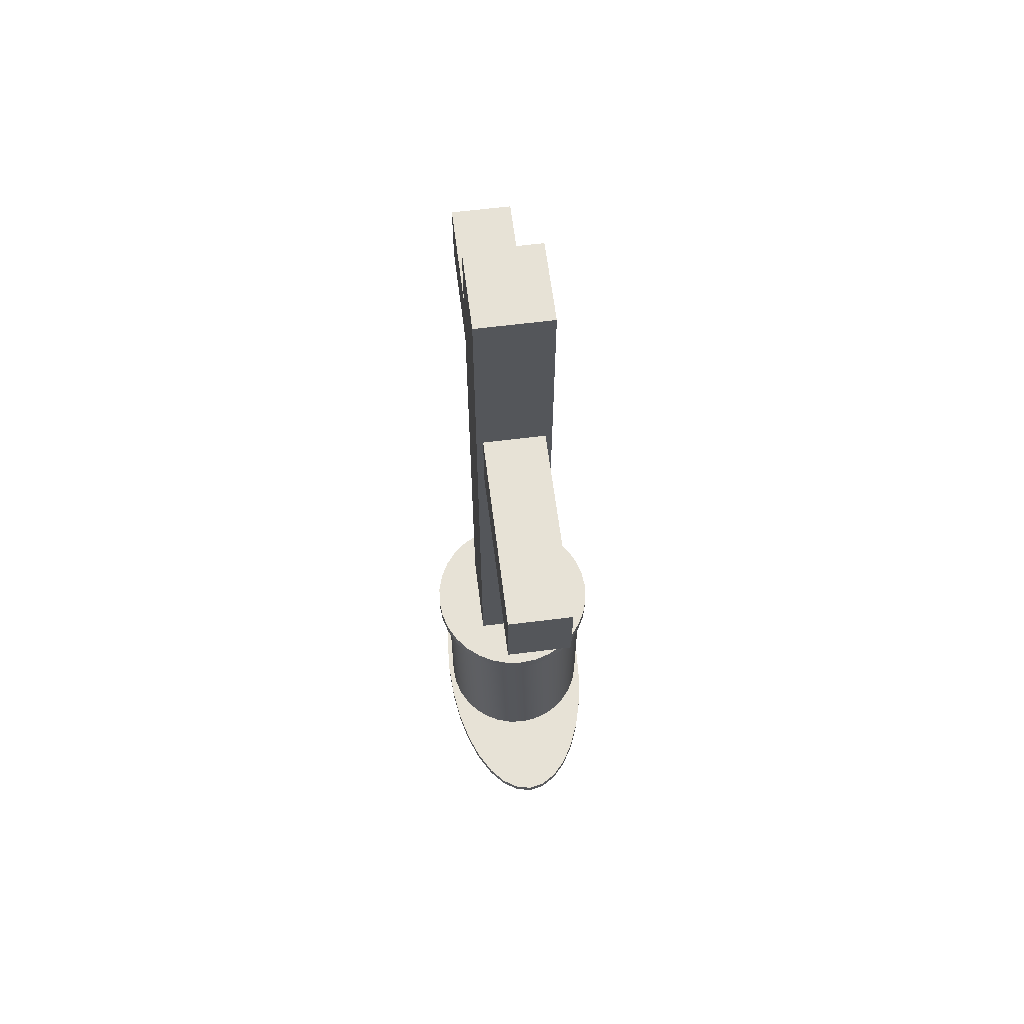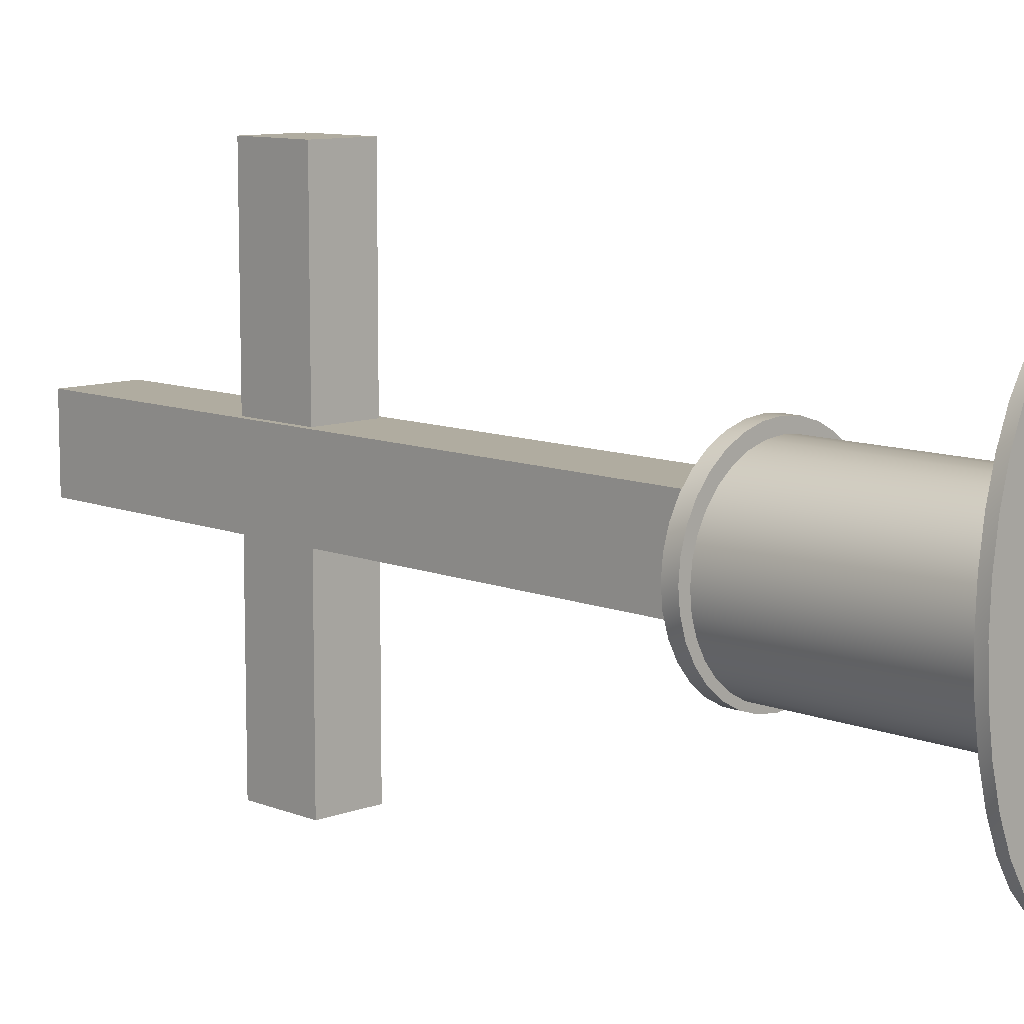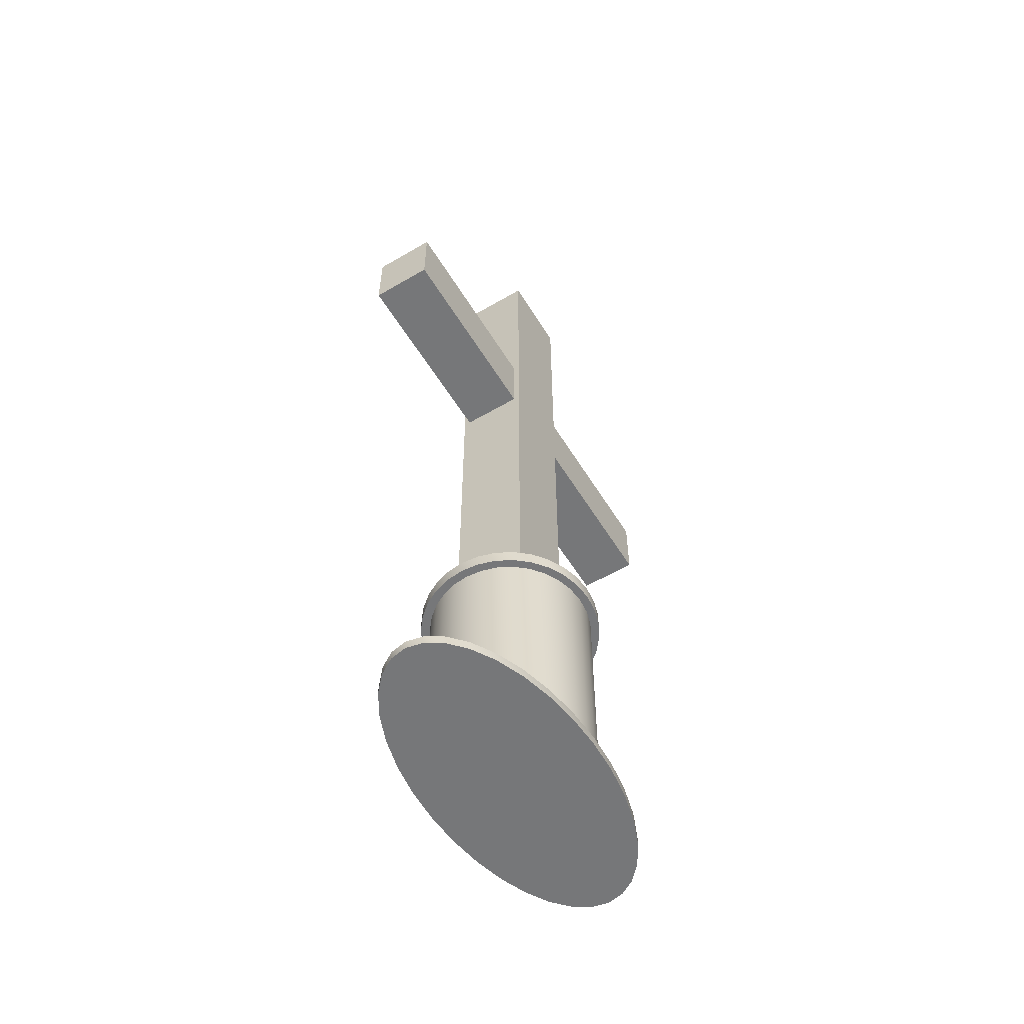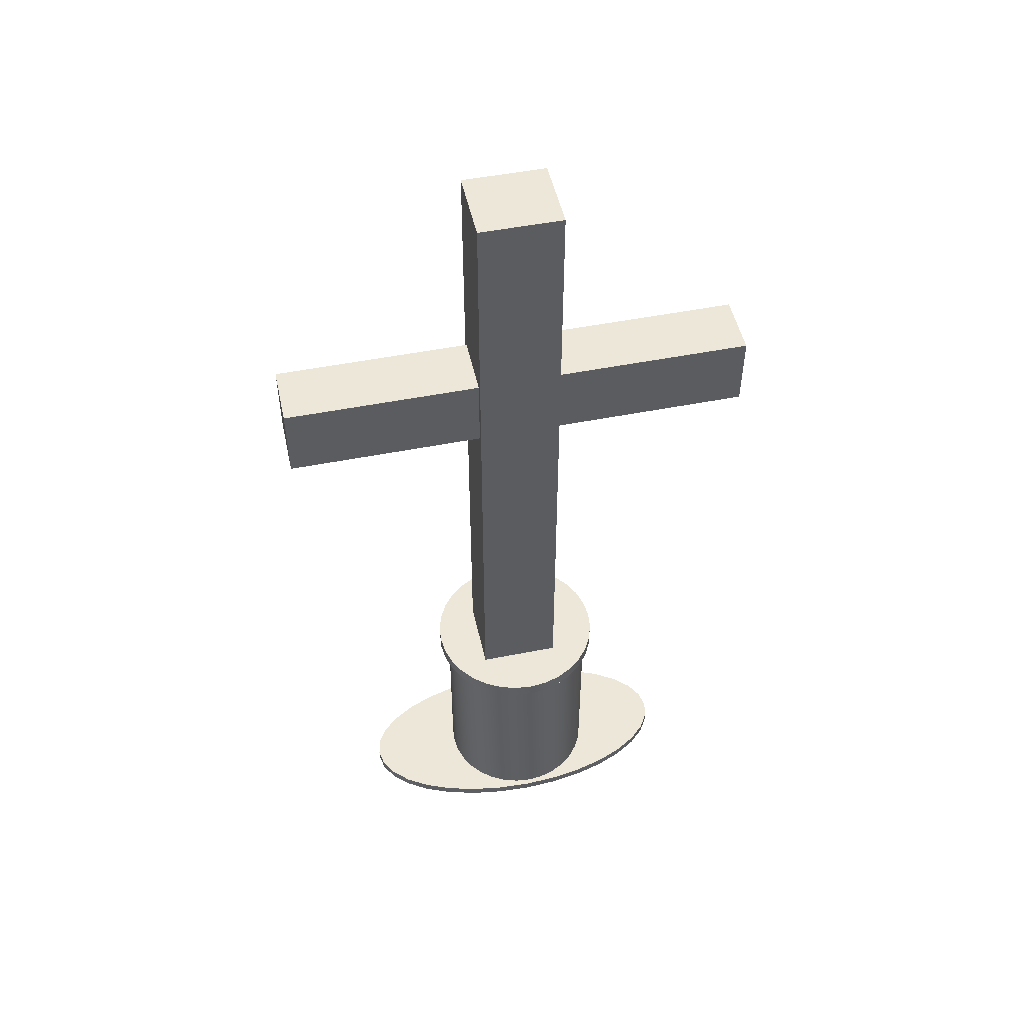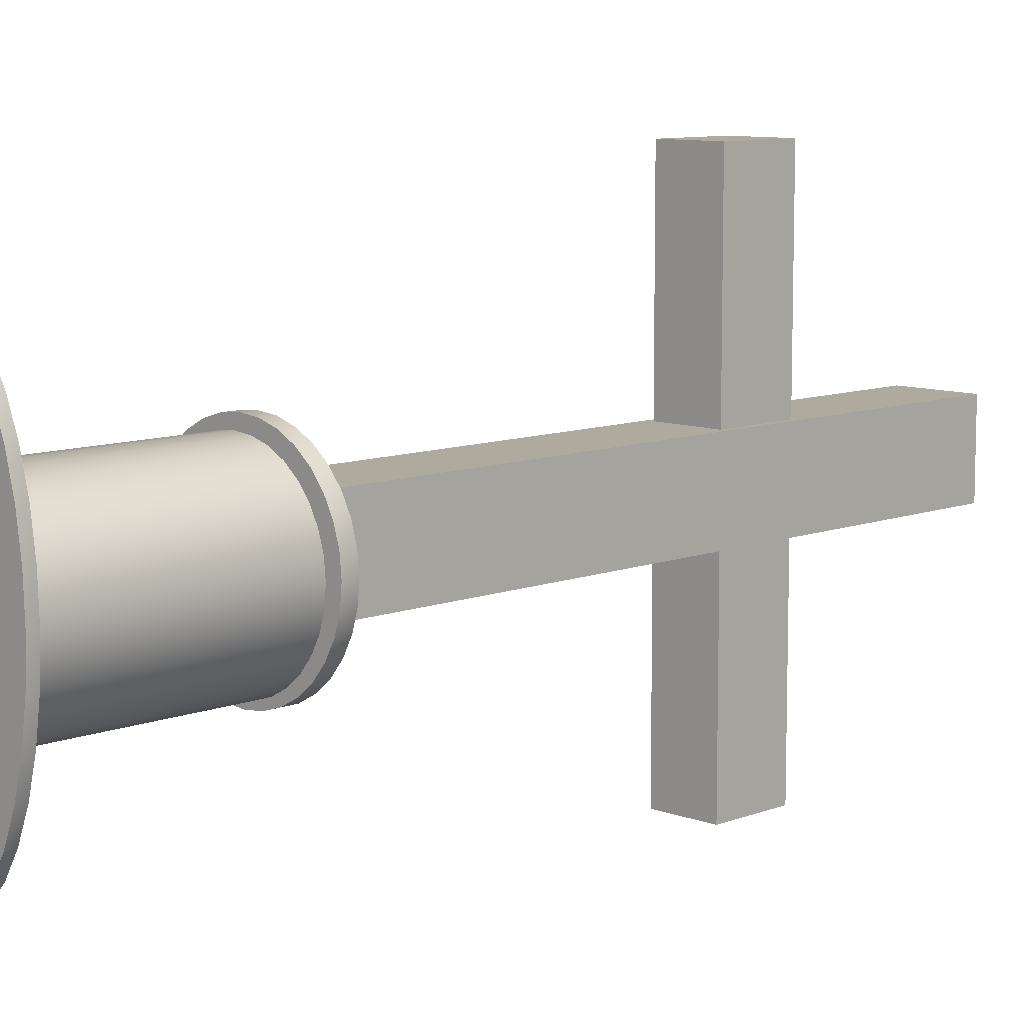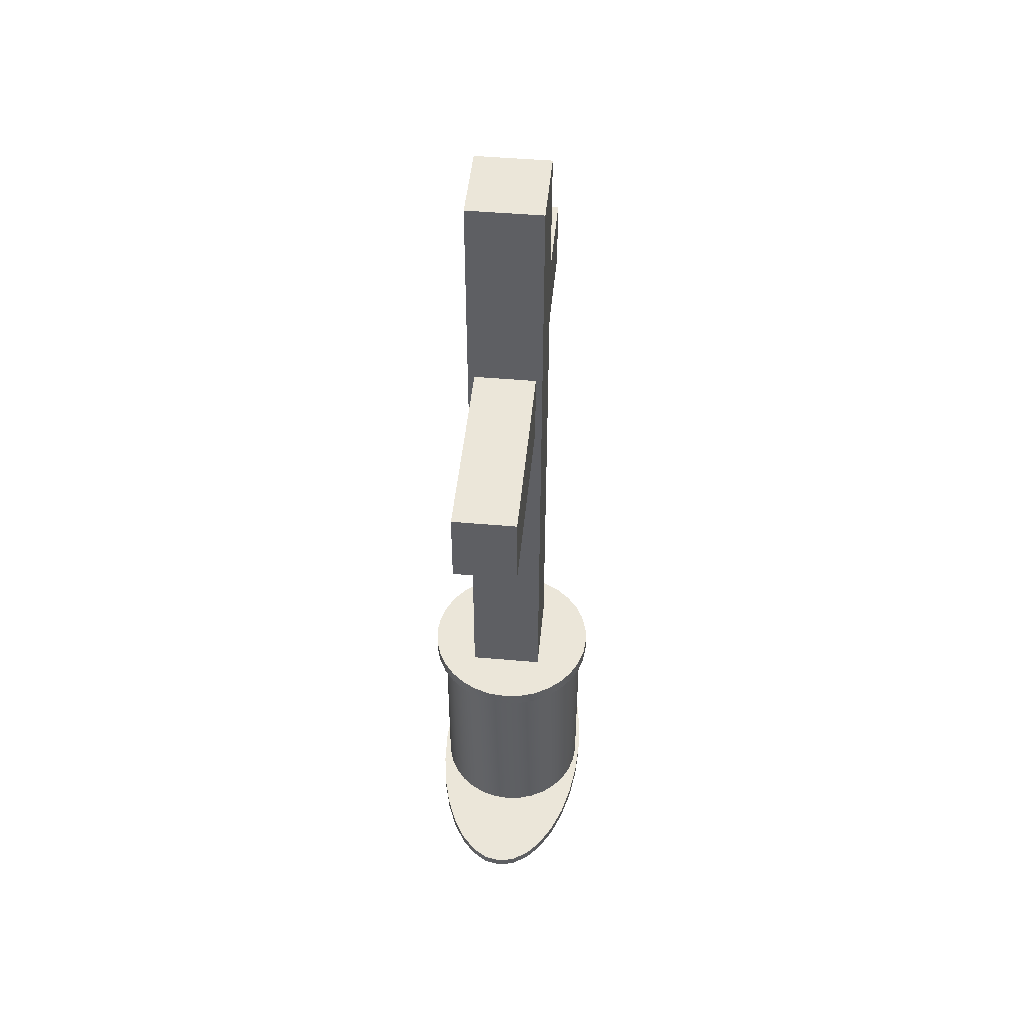
<metadata>
{"format":"obj","ext":"obj","renderer":"f3d","projection":"perspective","resolution":1024,"background":"white","views":[{"elev":63.5,"azim":172.8,"up":"+Y"},{"elev":9.9,"azim":-44.1,"up":"+Z"},{"elev":-57.1,"azim":-148.7,"up":"+Y"},{"elev":50.2,"azim":77.7,"up":"+Y"},{"elev":9.3,"azim":44.7,"up":"+Z"},{"elev":47.9,"azim":-174.4,"up":"+Y"}]}
</metadata>
<code>
o mesh_0
v 0.01318 0 -1.001
v 0.01318 2.44 -1.001
v 0.1885 2.44 -0.9838
v 0.1885 0 -0.9838
v 0.3572 2.44 -0.9317
v 0.3572 0 -0.9317
v 0.5126 2.44 -0.8471
v 0.5126 0 -0.8471
v 0.6488 2.44 -0.7332
v 0.6488 0 -0.7332
v 0.7606 2.44 -0.5945
v 0.7606 0 -0.5945
v 0.8437 2.44 -0.4361
v 0.8437 0 -0.4361
v 0.8948 2.44 -0.2644
v 0.8948 0 -0.2644
v 0.9121 2.44 -0.08574
v 0.9121 0 -0.08574
v 0.8948 2.44 0.09289
v 0.8948 0 0.09289
v 0.8437 2.44 0.2647
v 0.8437 0 0.2647
v 0.7606 2.44 0.423
v 0.7606 0 0.423
v 0.6488 2.44 0.5617
v 0.6488 0 0.5617
v 0.5126 2.44 0.6756
v 0.5126 0 0.6756
v 0.3572 2.44 0.7602
v 0.3572 0 0.7602
v 0.1885 2.44 0.8123
v 0.1885 0 0.8123
v 0.01318 2.44 0.8299
v 0.01318 0 0.8299
v -0.1622 2.44 0.8123
v -0.1622 0 0.8123
v -0.3308 2.44 0.7602
v -0.3308 0 0.7602
v -0.4862 2.44 0.6756
v -0.4862 0 0.6756
v -0.6225 2.44 0.5617
v -0.6225 0 0.5617
v -0.7342 2.44 0.423
v -0.7342 0 0.423
v -0.8173 2.44 0.2647
v -0.8173 0 0.2647
v -0.8685 2.44 0.09289
v -0.8685 0 0.09289
v -0.8857 2.44 -0.08574
v -0.8857 0 -0.08574
v -0.8685 2.44 -0.2644
v -0.8685 0 -0.2644
v -0.8173 2.44 -0.4361
v -0.8173 0 -0.4361
v -0.7342 2.44 -0.5945
v -0.7342 0 -0.5945
v -0.6225 2.44 -0.7332
v -0.6225 0 -0.7332
v -0.4862 2.44 -0.8471
v -0.4862 0 -0.8471
v -0.3308 2.44 -0.9317
v -0.3308 0 -0.9317
v -0.1622 2.44 -0.9838
v -0.1622 0 -0.9838
v 0.01909 0 -2.02
v 0.01909 0.1055 -2.02
v 0.2052 0.1055 -1.982
v 0.2052 0 -1.982
v 0.3842 0.1055 -1.869
v 0.3842 0 -1.869
v 0.5492 0.1055 -1.687
v 0.5492 0 -1.687
v 0.6937 0.1055 -1.441
v 0.6937 0 -1.441
v 0.8124 0.1055 -1.142
v 0.8124 0 -1.142
v 0.9006 0.1055 -0.8003
v 0.9006 0 -0.8003
v 0.9549 0.1055 -0.4297
v 0.9549 0 -0.4297
v 0.9732 0.1055 -0.0443
v 0.9732 0 -0.0443
v 0.9549 0.1055 0.3411
v 0.9549 0 0.3411
v 0.9006 0.1055 0.7117
v 0.9006 0 0.7117
v 0.8124 0.1055 1.053
v 0.8124 0 1.053
v 0.6937 0.1055 1.353
v 0.6937 0 1.353
v 0.5492 0.1055 1.598
v 0.5492 0 1.598
v 0.3842 0.1055 1.781
v 0.3842 0 1.781
v 0.2052 0.1055 1.893
v 0.2052 0 1.893
v 0.01909 0.1055 1.931
v 0.01909 0 1.931
v -0.167 0.1055 1.893
v -0.167 0 1.893
v -0.346 0.1055 1.781
v -0.346 0 1.781
v -0.511 0.1055 1.598
v -0.511 0 1.598
v -0.6556 0.1055 1.353
v -0.6556 0 1.353
v -0.7742 0.1055 1.053
v -0.7742 0 1.053
v -0.8624 0.1055 0.7117
v -0.8624 0 0.7117
v -0.9167 0.1055 0.3411
v -0.9167 0 0.3411
v -0.935 0.1055 -0.0443
v -0.935 0 -0.0443
v -0.9167 0.1055 -0.4297
v -0.9167 0 -0.4297
v -0.8624 0.1055 -0.8003
v -0.8624 0 -0.8003
v -0.7742 0.1055 -1.142
v -0.7742 0 -1.142
v -0.6556 0.1055 -1.441
v -0.6556 0 -1.441
v -0.511 0.1055 -1.687
v -0.511 0 -1.687
v -0.346 0.1055 -1.869
v -0.346 0 -1.869
v -0.167 0.1055 -1.982
v -0.167 0 -1.982
v 0.03285 2.471 -1.076
v 0.03285 2.627 -1.076
v 0.2277 2.627 -1.057
v 0.2277 2.471 -1.057
v 0.415 2.627 -0.9992
v 0.415 2.471 -0.9992
v 0.5877 2.627 -0.9055
v 0.5877 2.471 -0.9055
v 0.739 2.627 -0.7794
v 0.739 2.471 -0.7794
v 0.8632 2.627 -0.6257
v 0.8632 2.471 -0.6257
v 0.9555 2.627 -0.4504
v 0.9555 2.471 -0.4504
v 1.012 2.627 -0.2602
v 1.012 2.471 -0.2602
v 1.032 2.627 -0.06239
v 1.032 2.471 -0.06239
v 1.012 2.627 0.1354
v 1.012 2.471 0.1354
v 0.9555 2.627 0.3256
v 0.9555 2.471 0.3256
v 0.8632 2.627 0.5009
v 0.8632 2.471 0.5009
v 0.739 2.627 0.6546
v 0.739 2.471 0.6546
v 0.5877 2.627 0.7807
v 0.5877 2.471 0.7807
v 0.415 2.627 0.8744
v 0.415 2.471 0.8744
v 0.2277 2.627 0.9321
v 0.2277 2.471 0.9321
v 0.03285 2.627 0.9516
v 0.03285 2.471 0.9516
v -0.162 2.627 0.9321
v -0.162 2.471 0.9321
v -0.3493 2.627 0.8744
v -0.3493 2.471 0.8744
v -0.522 2.627 0.7807
v -0.522 2.471 0.7807
v -0.6733 2.627 0.6546
v -0.6733 2.471 0.6546
v -0.7975 2.627 0.5009
v -0.7975 2.471 0.5009
v -0.8898 2.627 0.3256
v -0.8898 2.471 0.3256
v -0.9466 2.627 0.1354
v -0.9466 2.471 0.1354
v -0.9658 2.627 -0.06239
v -0.9658 2.471 -0.06239
v -0.9466 2.627 -0.2602
v -0.9466 2.471 -0.2602
v -0.8898 2.627 -0.4504
v -0.8898 2.471 -0.4504
v -0.7975 2.627 -0.6257
v -0.7975 2.471 -0.6257
v -0.6733 2.627 -0.7794
v -0.6733 2.471 -0.7794
v -0.522 2.627 -0.9055
v -0.522 2.471 -0.9055
v -0.3493 2.627 -0.9992
v -0.3493 2.471 -0.9992
v -0.162 2.627 -1.057
v -0.162 2.471 -1.057
v -0.28 7.769 -2.666
v -0.28 7.769 2.62
v 0.4103 7.769 2.62
v 0.4103 7.769 -2.666
v 0.4103 6.931 2.62
v 0.4103 6.931 -2.666
v -0.28 6.931 2.62
v -0.28 6.931 -2.666
v -0.3538 2.55 0.4373
v -0.3538 10.1 0.4373
v -0.3538 10.1 -0.4831
v -0.3538 2.55 -0.4831
v 0.484 10.1 -0.4831
v 0.484 2.55 -0.4831
v 0.484 10.1 0.4373
v 0.484 2.55 0.4373
f 68 69 70
f 70 69 71
f 70 71 72
f 72 71 73
f 72 73 74
f 67 71 69
f 67 73 71
f 68 67 69
f 74 73 75
f 67 75 73
f 74 75 76
f 76 75 77
f 67 77 75
f 76 77 78
f 78 77 79
f 67 79 77
f 78 79 80
f 80 79 81
f 67 81 79
f 80 81 82
f 82 81 83
f 67 83 81
f 82 83 84
f 84 83 85
f 67 85 83
f 84 85 86
f 86 85 87
f 67 87 85
f 86 87 88
f 88 87 89
f 67 89 87
f 88 89 90
f 90 89 91
f 67 91 89
f 90 91 92
f 92 91 93
f 67 93 91
f 92 93 94
f 94 93 95
f 67 95 93
f 94 95 96
f 96 95 97
f 67 97 95
f 96 97 98
f 98 97 99
f 67 99 97
f 98 99 100
f 100 99 101
f 67 101 99
f 100 101 102
f 102 101 103
f 67 103 101
f 102 103 104
f 104 103 105
f 67 105 103
f 104 105 106
f 106 105 107
f 67 107 105
f 106 107 108
f 108 107 109
f 67 109 107
f 108 109 110
f 110 109 111
f 67 111 109
f 110 111 112
f 112 111 113
f 67 113 111
f 112 113 114
f 114 113 115
f 67 115 113
f 114 115 116
f 116 115 117
f 67 117 115
f 116 117 118
f 118 117 119
f 67 119 117
f 118 119 120
f 67 121 119
f 120 119 121
f 120 121 122
f 67 123 121
f 122 121 123
f 122 123 124
f 67 125 123
f 124 123 125
f 67 127 125
f 124 125 126
f 126 125 127
f 67 66 127
f 126 127 128
f 128 127 66
f 65 124 126
f 65 126 128
f 128 66 65
f 65 66 67
f 65 122 124
f 65 67 68
f 65 120 122
f 65 68 70
f 65 118 120
f 65 70 72
f 65 116 118
f 65 72 74
f 65 114 116
f 65 74 76
f 65 112 114
f 65 76 78
f 65 110 112
f 65 78 80
f 65 108 110
f 65 80 82
f 65 106 108
f 65 82 84
f 65 104 106
f 65 84 86
f 65 102 104
f 65 86 88
f 65 100 102
f 65 88 90
f 65 98 100
f 65 90 92
f 65 96 98
f 65 92 94
f 65 94 96
f 1 2 3
f 64 63 2
f 64 2 1
f 3 2 63
f 62 63 64
f 1 62 64
f 62 61 63
f 3 63 61
f 60 61 62
f 1 60 62
f 60 59 61
f 3 61 59
f 58 59 60
f 1 58 60
f 58 57 59
f 3 59 57
f 56 57 58
f 1 56 58
f 56 55 57
f 3 57 55
f 54 55 56
f 1 54 56
f 54 53 55
f 3 55 53
f 52 53 54
f 1 52 54
f 52 51 53
f 3 53 51
f 50 51 52
f 1 50 52
f 50 49 51
f 3 51 49
f 48 49 50
f 1 48 50
f 48 47 49
f 3 49 47
f 46 47 48
f 1 46 48
f 46 45 47
f 3 47 45
f 44 45 46
f 1 44 46
f 44 43 45
f 3 45 43
f 42 43 44
f 1 42 44
f 42 41 43
f 3 43 41
f 40 41 42
f 1 40 42
f 40 39 41
f 3 41 39
f 38 39 40
f 1 38 40
f 38 37 39
f 3 39 37
f 36 37 38
f 1 36 38
f 36 35 37
f 3 37 35
f 34 35 36
f 1 34 36
f 34 33 35
f 3 35 33
f 32 33 34
f 1 32 34
f 32 31 33
f 3 33 31
f 30 31 32
f 1 30 32
f 30 29 31
f 3 31 29
f 28 29 30
f 1 28 30
f 28 27 29
f 3 29 27
f 26 27 28
f 1 26 28
f 26 25 27
f 3 27 25
f 24 25 26
f 1 24 26
f 24 23 25
f 3 25 23
f 22 23 24
f 1 22 24
f 22 21 23
f 3 23 21
f 20 21 22
f 1 20 22
f 20 19 21
f 3 21 19
f 18 19 20
f 1 18 20
f 18 17 19
f 3 19 17
f 16 17 18
f 1 16 18
f 16 15 17
f 3 17 15
f 14 15 16
f 1 14 16
f 14 13 15
f 3 15 13
f 12 13 14
f 1 12 14
f 12 11 13
f 3 13 11
f 10 11 12
f 1 10 12
f 10 9 11
f 3 11 9
f 1 8 10
f 8 9 10
f 1 3 4
f 8 7 9
f 3 9 7
f 1 6 8
f 6 7 8
f 1 4 6
f 3 7 5
f 4 3 5
f 6 5 7
f 4 5 6
f 129 130 131
f 192 191 130
f 192 130 129
f 131 130 191
f 190 191 192
f 129 190 192
f 190 189 191
f 131 191 189
f 188 189 190
f 129 188 190
f 188 187 189
f 131 189 187
f 186 187 188
f 129 186 188
f 186 185 187
f 131 187 185
f 184 185 186
f 129 184 186
f 184 183 185
f 131 185 183
f 182 183 184
f 129 182 184
f 182 181 183
f 131 183 181
f 180 181 182
f 129 180 182
f 180 179 181
f 131 181 179
f 178 179 180
f 129 178 180
f 178 177 179
f 131 179 177
f 176 177 178
f 129 176 178
f 176 175 177
f 131 177 175
f 174 175 176
f 129 174 176
f 174 173 175
f 131 175 173
f 172 173 174
f 129 172 174
f 172 171 173
f 131 173 171
f 170 171 172
f 129 170 172
f 170 169 171
f 131 171 169
f 168 169 170
f 129 168 170
f 168 167 169
f 131 169 167
f 166 167 168
f 129 166 168
f 166 165 167
f 131 167 165
f 164 165 166
f 129 164 166
f 164 163 165
f 131 165 163
f 162 163 164
f 129 162 164
f 162 161 163
f 131 163 161
f 160 161 162
f 129 160 162
f 160 159 161
f 131 161 159
f 158 159 160
f 129 158 160
f 158 157 159
f 131 159 157
f 156 157 158
f 129 156 158
f 156 155 157
f 131 157 155
f 154 155 156
f 129 154 156
f 154 153 155
f 131 155 153
f 152 153 154
f 129 152 154
f 152 151 153
f 131 153 151
f 150 151 152
f 129 150 152
f 150 149 151
f 131 151 149
f 148 149 150
f 129 148 150
f 148 147 149
f 131 149 147
f 146 147 148
f 129 146 148
f 146 145 147
f 131 147 145
f 144 145 146
f 129 144 146
f 144 143 145
f 131 145 143
f 142 143 144
f 129 142 144
f 142 141 143
f 131 143 141
f 140 141 142
f 129 140 142
f 140 139 141
f 131 141 139
f 138 139 140
f 129 138 140
f 138 137 139
f 131 139 137
f 129 136 138
f 136 137 138
f 129 131 132
f 136 135 137
f 131 137 135
f 129 134 136
f 134 135 136
f 129 132 134
f 131 135 133
f 132 131 133
f 134 133 135
f 132 133 134
f 193 194 195
f 193 195 196
f 200 194 193
f 196 200 193
f 197 195 194
f 196 195 197
f 200 199 194
f 197 194 199
f 196 198 200
f 196 197 198
f 198 199 200
f 198 197 199
f 201 202 203
f 201 203 204
f 208 202 201
f 204 208 201
f 205 203 202
f 204 203 205
f 208 207 202
f 205 202 207
f 204 206 208
f 204 205 206
f 206 207 208
f 206 205 207

</code>
